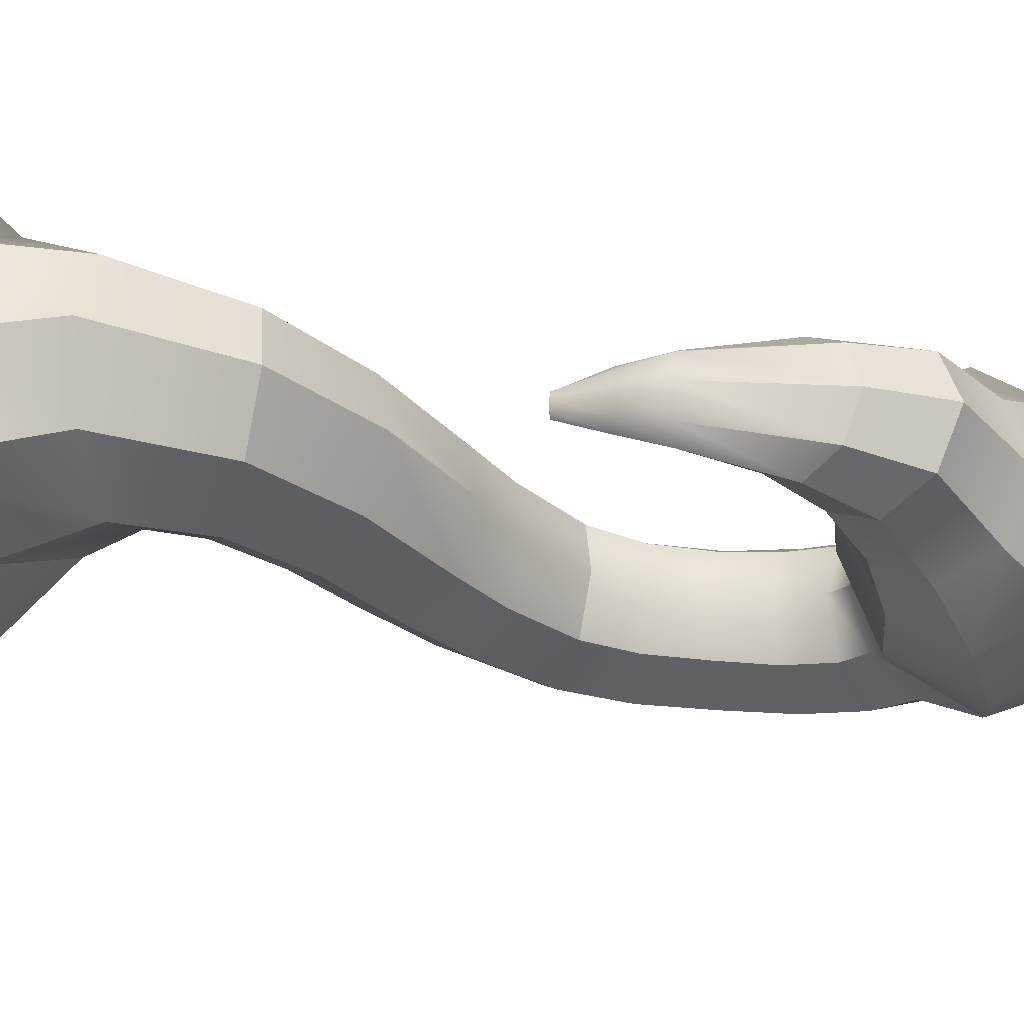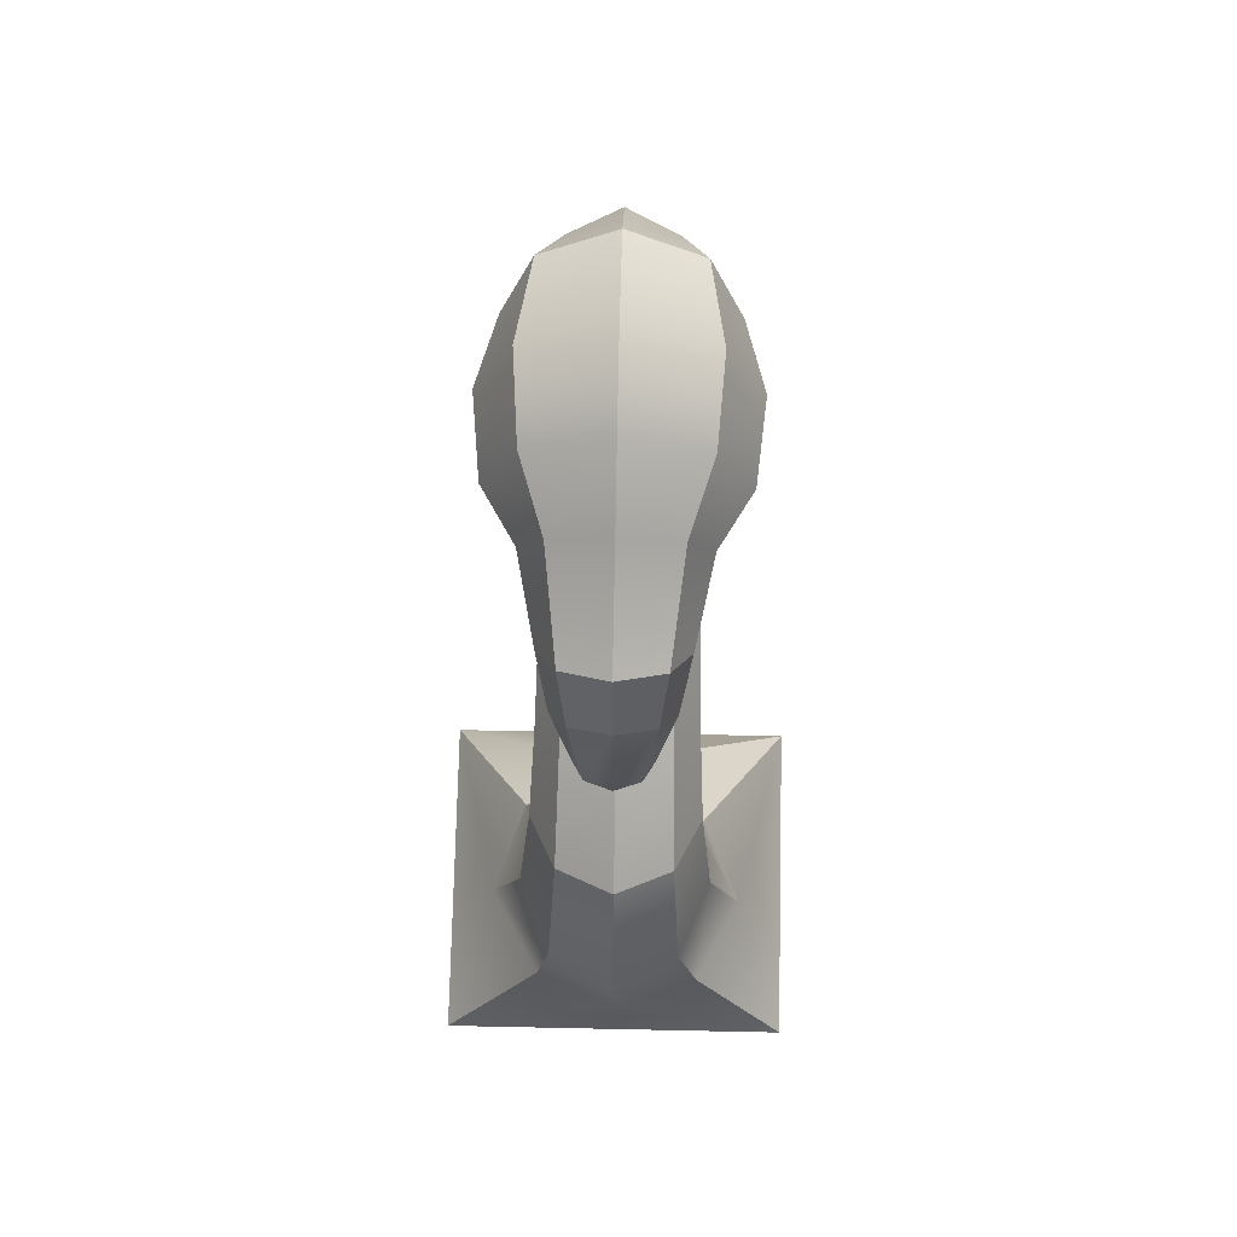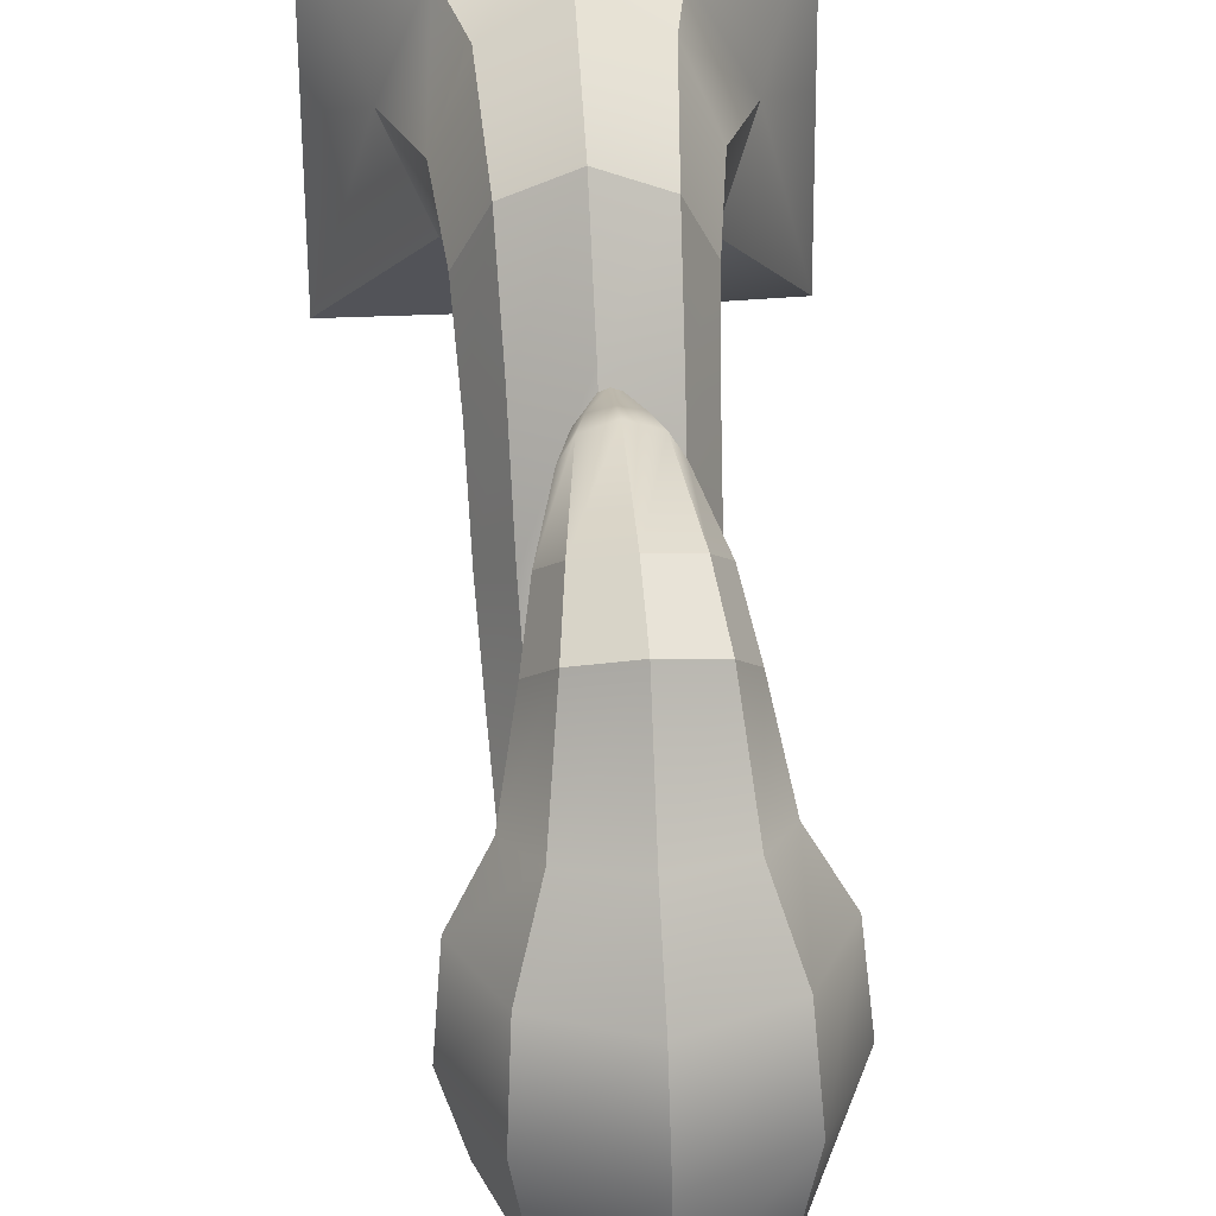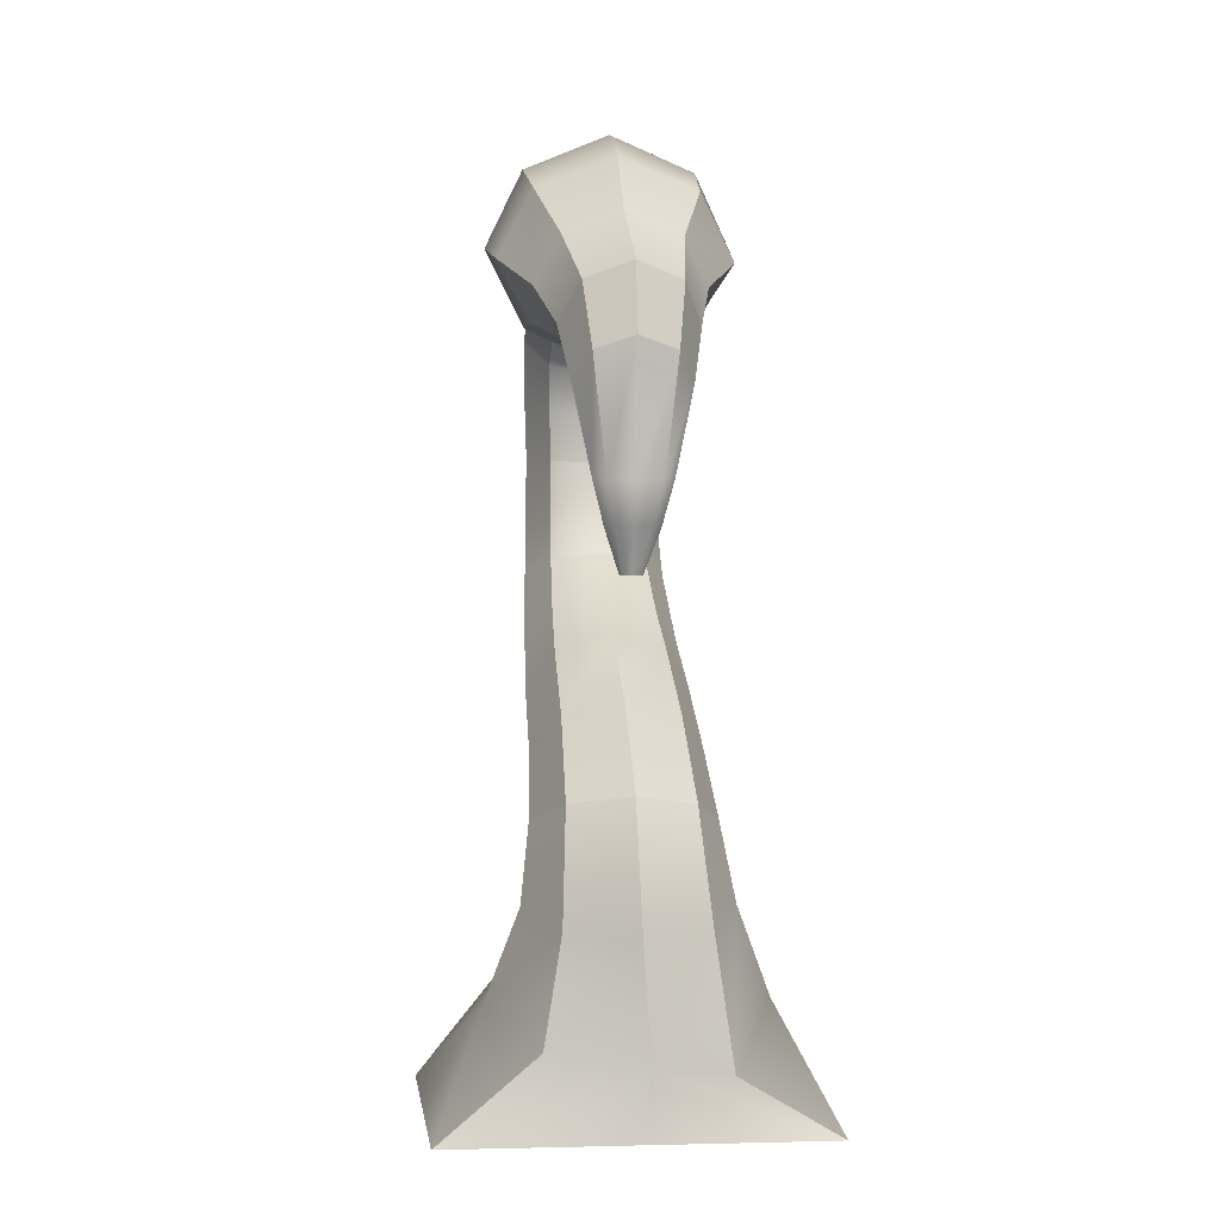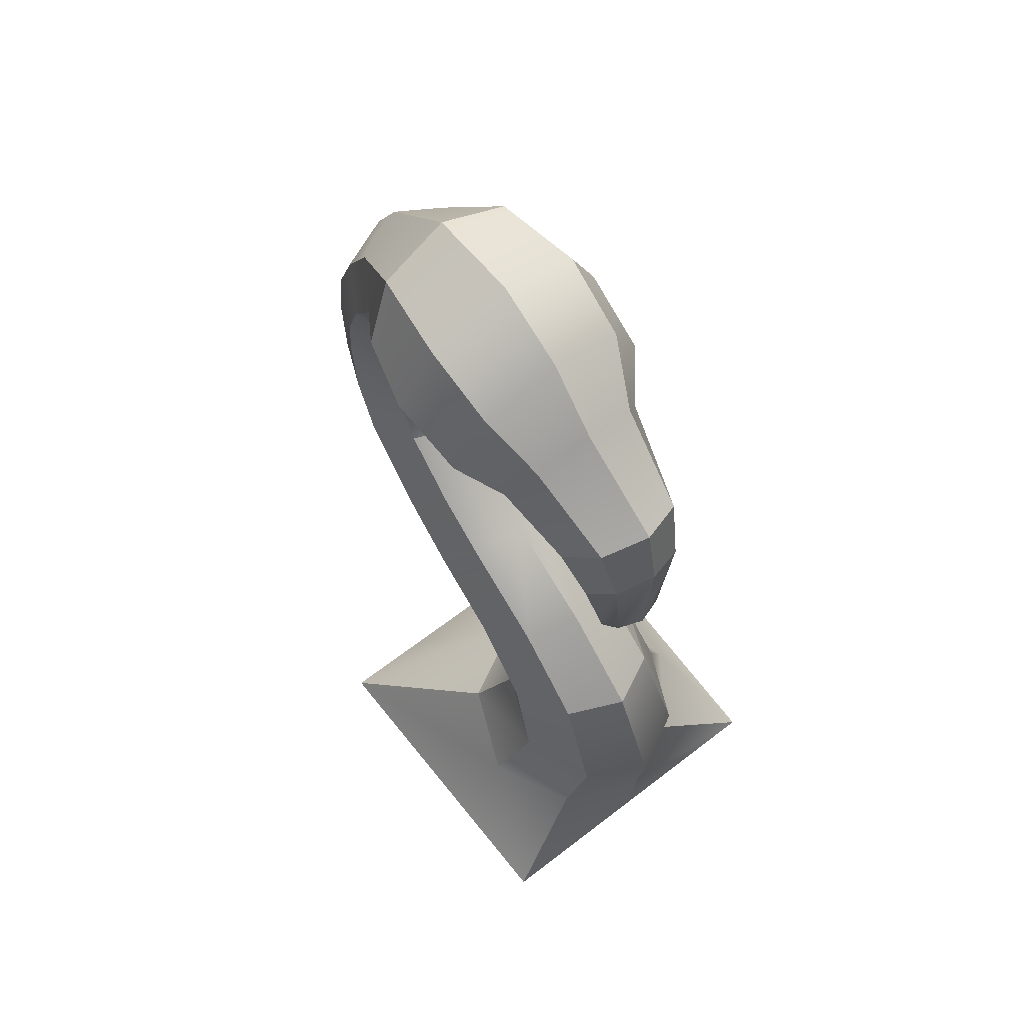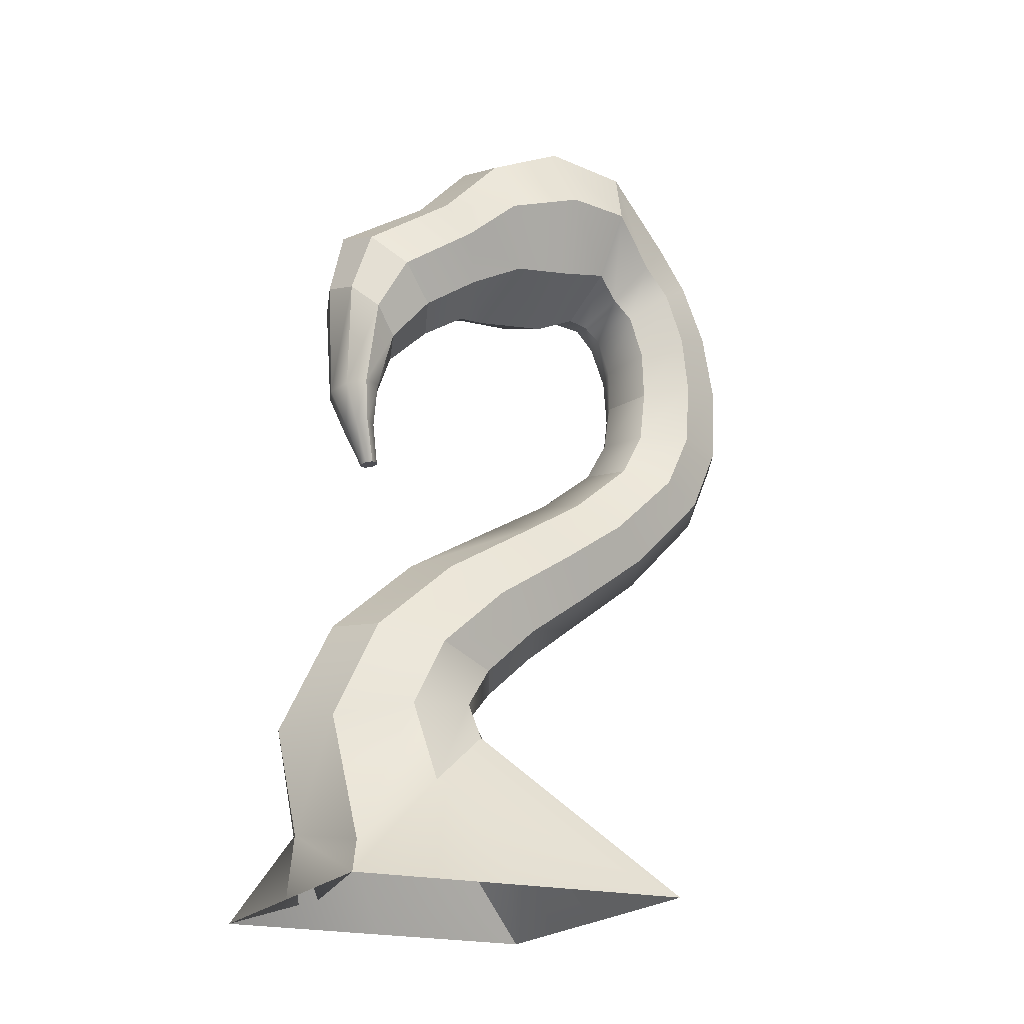
<metadata>
{"format":"obj","ext":"obj","renderer":"f3d","projection":"perspective","resolution":1024,"background":"white","views":[{"elev":65.4,"azim":93.6,"up":"+Z"},{"elev":61.9,"azim":1.4,"up":"+Y"},{"elev":40.0,"azim":175.8,"up":"+Z"},{"elev":-1.5,"azim":-5.9,"up":"+Y"},{"elev":64.3,"azim":-37.6,"up":"+Y"},{"elev":-20.7,"azim":63.7,"up":"+Y"}]}
</metadata>
<code>
g default
v -7.033 13.17 8.679
v -3.85 13.17 8.671
v -5.442 13.17 8.675
v -3.803 13.18 5.532
v -7.095 13.18 5.541
v -5.449 13.18 5.536
v -5.361 13.74 8.643
v -6.167 13.83 8.352
v -5.533 14.6 6.515
v -6.312 14.42 6.894
v -4.664 13.62 8.316
v -4.637 14.65 7.123
v -3.827 13.18 7.101
v -4.287 14.13 7.719
v -6.602 14.1 7.643
v -7.064 13.17 7.11
v -5.445 15.79 8.318
v -5.969 15.72 8.058
v -6.221 15.55 7.49
v -4.921 15.72 8.058
v -4.669 15.55 7.489
v -4.904 15.39 6.921
v -5.445 15.32 6.661
v -5.987 15.39 6.921
v -5.445 14.72 8.816
v -6.03 14.77 8.508
v -6.313 14.9 7.832
v -6.051 15.02 7.155
v -5.445 15.07 6.845
v -4.84 15.02 7.155
v -4.578 14.9 7.831
v -4.86 14.77 8.507
v -5.445 17.1 6.547
v -5.928 16.95 6.42
v -6.161 16.61 6.141
v -4.962 16.95 6.42
v -4.729 16.61 6.141
v -4.946 16.27 5.862
v -5.445 16.12 5.735
v -5.945 16.28 5.862
v -5.445 17.83 5.513
v -5.877 17.77 5.321
v -6.086 17.65 4.902
v -5.013 17.77 5.321
v -4.805 17.65 4.902
v -4.998 17.53 4.483
v -5.445 17.47 4.291
v -5.892 17.53 4.483
v -5.445 18.66 5.235
v -5.856 18.7 5.039
v -6.055 18.78 4.611
v -5.034 18.7 5.039
v -4.836 18.78 4.61
v -5.02 18.86 4.182
v -5.445 18.9 3.986
v -5.871 18.86 4.182
v -5.445 19.44 5.356
v -5.882 19.55 5.203
v -6.093 19.8 4.866
v -5.008 19.55 5.202
v -4.798 19.8 4.865
v -4.994 20.05 4.529
v -5.445 20.16 4.375
v -5.897 20.04 4.529
v -5.445 19.58 5.521
v -5.871 19.74 5.386
v -6.076 20.11 5.092
v -5.02 19.74 5.386
v -4.815 20.11 5.091
v -5.005 20.47 4.797
v -5.445 20.64 4.662
v -5.885 20.47 4.797
v -5.445 19.62 5.695
v -6.062 19.89 5.651
v -6.359 20.48 5.554
v -4.829 19.89 5.651
v -4.531 20.48 5.554
v -4.808 21.08 5.457
v -5.445 21.35 5.413
v -6.083 21.07 5.457
v -5.445 19.44 6.086
v -6.174 19.75 6.12
v -6.526 20.43 6.195
v -4.716 19.75 6.12
v -4.364 20.43 6.195
v -4.691 21.11 6.27
v -5.445 21.42 6.304
v -6.199 21.11 6.27
v -5.445 19.36 6.77
v -6.127 19.71 6.654
v -6.455 20.22 6.877
v -4.763 19.71 6.654
v -4.435 20.22 6.877
v -4.74 20.81 6.95
v -5.445 21.08 6.984
v -6.15 20.81 6.95
v -5.445 19.36 7.002
v -5.94 19.54 7.079
v -6.179 19.94 7.246
v -4.95 19.54 7.079
v -4.711 19.94 7.246
v -4.933 20.34 7.413
v -5.445 20.53 7.489
v -5.957 20.34 7.413
v -5.445 19.1 7.407
v -5.841 19.23 7.554
v -6.032 19.53 7.876
v -5.049 19.23 7.555
v -4.859 19.53 7.876
v -5.036 19.83 8.198
v -5.445 19.97 8.345
v -5.854 19.83 8.198
v -5.445 18.72 7.794
v -5.777 18.82 7.901
v -5.937 19.04 8.135
v -5.113 18.82 7.901
v -4.953 19.04 8.135
v -5.102 19.26 8.369
v -5.445 19.36 8.477
v -5.788 19.26 8.369
v -5.445 18.32 7.932
v -5.667 18.3 8.009
v -5.775 18.28 8.176
v -5.223 18.3 8.009
v -5.115 18.28 8.176
v -5.215 18.25 8.343
v -5.445 18.24 8.419
v -5.675 18.25 8.343
v -5.445 17.54 7.909
v -5.51 17.53 7.935
v -5.445 17.52 7.993
v -5.541 17.52 7.993
v -5.38 17.53 7.935
v -5.349 17.52 7.993
v -5.378 17.51 8.05
v -5.445 17.51 8.076
v -5.512 17.51 8.05
v -5.445 17.88 7.975
v -5.599 17.89 8.018
v -5.673 17.89 8.112
v -5.604 17.9 8.206
v -5.445 17.9 8.249
v -5.286 17.9 8.206
v -5.217 17.89 8.112
v -5.291 17.89 8.018
v -5.445 18.21 5.301
v -5.861 18.2 5.099
v -6.062 18.18 4.655
v -5.876 18.16 4.212
v -5.445 18.15 4.009
v -5.015 18.16 4.211
v -4.829 18.18 4.655
v -5.029 18.2 5.098
v -5.445 17.4 6.043
v -5.907 17.29 5.882
v -6.128 17.04 5.528
v -5.92 16.8 5.176
v -5.445 16.69 5.016
v -4.971 16.8 5.176
v -4.763 17.04 5.528
v -4.984 17.29 5.881
v -5.445 16.52 7.516
v -5.944 16.4 7.313
v -6.18 16.13 6.87
v -5.952 15.86 6.425
v -5.445 15.74 6.217
v -4.938 15.86 6.425
v -4.711 16.13 6.869
v -4.946 16.4 7.313
v -5.445 19.09 5.236
v -5.872 19.16 5.063
v -6.077 19.32 4.682
v -5.886 19.49 4.299
v -5.445 19.57 4.124
v -5.005 19.49 4.299
v -4.814 19.32 4.681
v -5.019 19.16 5.062
v -6.272 13.18 5.538
v -4.626 13.18 5.534
v -5.666 13.17 8.471
v -5.2 13.15 8.457
g Flamingo_Head
f 130 129 131 132
f 129 133 134 131
f 9 5 10
f 15 16 1 8
f 7 181 2 11
f 2 13 14 11
f 14 13 4 12
f 131 134 135 136
f 132 131 136 137
f 5 16 15 10
f 1 180 7 8
f 8 7 25 26
f 15 8 26 27
f 7 11 32 25
f 11 14 31 32
f 14 12 30 31
f 12 9 29 30
f 9 10 28 29
f 10 15 27 28
f 26 25 17 18
f 27 26 18 19
f 28 27 19 24
f 29 28 24 23
f 30 29 23 22
f 31 30 22 21
f 32 31 21 20
f 25 32 20 17
f 18 17 162 163
f 19 18 163 164
f 17 20 169 162
f 20 21 168 169
f 21 22 167 168
f 22 23 166 167
f 23 24 165 166
f 24 19 164 165
f 34 33 154 155
f 35 34 155 156
f 33 36 161 154
f 36 37 160 161
f 37 38 159 160
f 38 39 158 159
f 39 40 157 158
f 40 35 156 157
f 42 41 146 147
f 43 42 147 148
f 41 44 153 146
f 44 45 152 153
f 45 46 151 152
f 46 47 150 151
f 47 48 149 150
f 48 43 148 149
f 50 49 170 171
f 51 50 171 172
f 49 52 177 170
f 52 53 176 177
f 53 54 175 176
f 54 55 174 175
f 55 56 173 174
f 56 51 172 173
f 58 57 65 66
f 59 58 66 67
f 57 60 68 65
f 60 61 69 68
f 61 62 70 69
f 62 63 71 70
f 63 64 72 71
f 64 59 67 72
f 66 65 73 74
f 67 66 74 75
f 65 68 76 73
f 68 69 77 76
f 69 70 78 77
f 70 71 79 78
f 71 72 80 79
f 72 67 75 80
f 74 73 81 82
f 75 74 82 83
f 73 76 84 81
f 76 77 85 84
f 77 78 86 85
f 78 79 87 86
f 79 80 88 87
f 80 75 83 88
f 82 81 89 90
f 83 82 90 91
f 81 84 92 89
f 84 85 93 92
f 85 86 94 93
f 86 87 95 94
f 87 88 96 95
f 88 83 91 96
f 90 89 97 98
f 91 90 98 99
f 89 92 100 97
f 92 93 101 100
f 93 94 102 101
f 94 95 103 102
f 95 96 104 103
f 96 91 99 104
f 98 97 105 106
f 99 98 106 107
f 97 100 108 105
f 100 101 109 108
f 101 102 110 109
f 102 103 111 110
f 103 104 112 111
f 104 99 107 112
f 106 105 113 114
f 107 106 114 115
f 105 108 116 113
f 108 109 117 116
f 109 110 118 117
f 110 111 119 118
f 111 112 120 119
f 112 107 115 120
f 114 113 121 122
f 115 114 122 123
f 113 116 124 121
f 116 117 125 124
f 117 118 126 125
f 118 119 127 126
f 119 120 128 127
f 120 115 123 128
f 122 121 138 139
f 123 122 139 140
f 121 124 145 138
f 124 125 144 145
f 125 126 143 144
f 126 127 142 143
f 127 128 141 142
f 128 123 140 141
f 139 138 129 130
f 140 139 130 132
f 141 140 132 137
f 142 141 137 136
f 143 142 136 135
f 144 143 135 134
f 145 144 134 133
f 138 145 133 129
f 147 146 49 50
f 148 147 50 51
f 149 148 51 56
f 150 149 56 55
f 151 150 55 54
f 152 151 54 53
f 153 152 53 52
f 146 153 52 49
f 155 154 41 42
f 156 155 42 43
f 157 156 43 48
f 158 157 48 47
f 159 158 47 46
f 160 159 46 45
f 161 160 45 44
f 154 161 44 41
f 163 162 33 34
f 164 163 34 35
f 165 164 35 40
f 166 165 40 39
f 167 166 39 38
f 168 167 38 37
f 169 168 37 36
f 162 169 36 33
f 171 170 57 58
f 172 171 58 59
f 173 172 59 64
f 174 173 64 63
f 175 174 63 62
f 176 175 62 61
f 177 176 61 60
f 170 177 60 57
f 1 7 180
f 3 7 1
f 9 6 178
f 179 9 4
f 7 3 2
f 181 7 2
f 9 178 5
f 6 9 179
f 9 12 4

</code>
